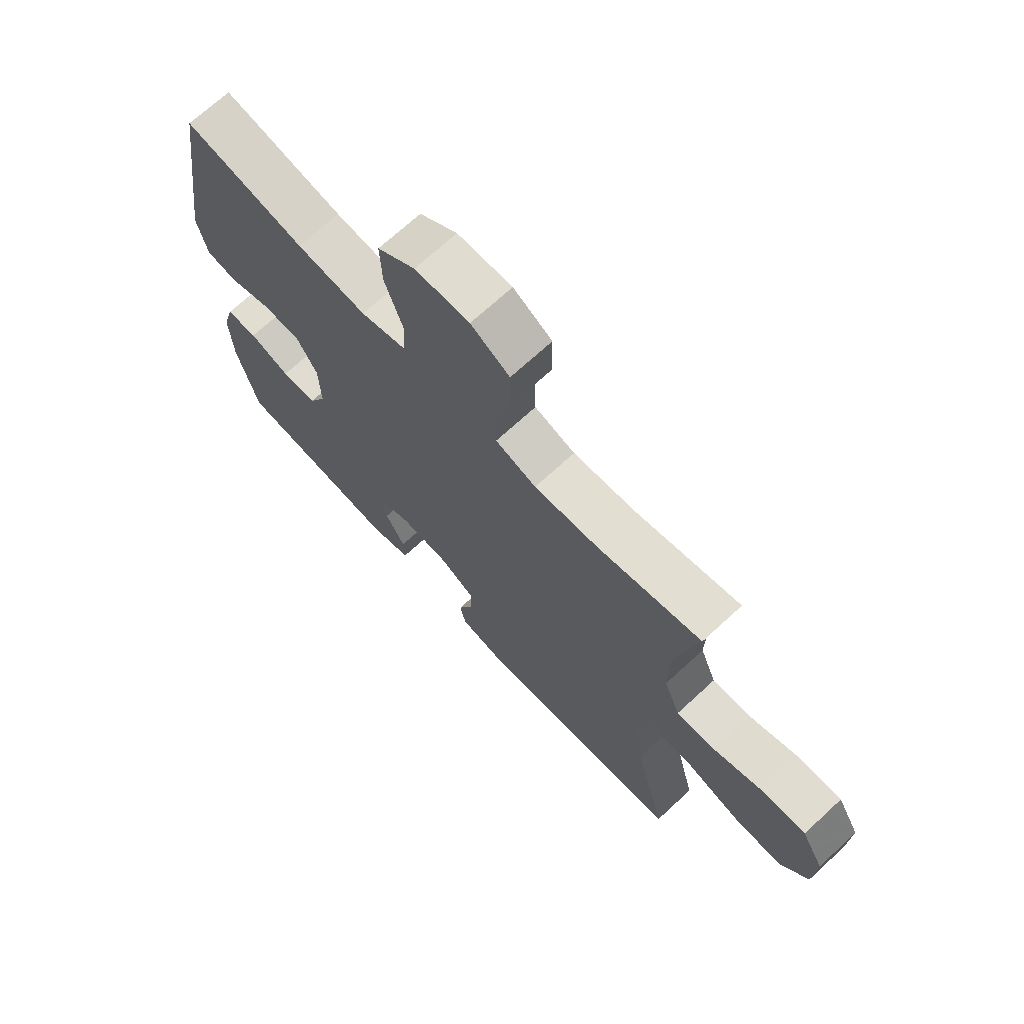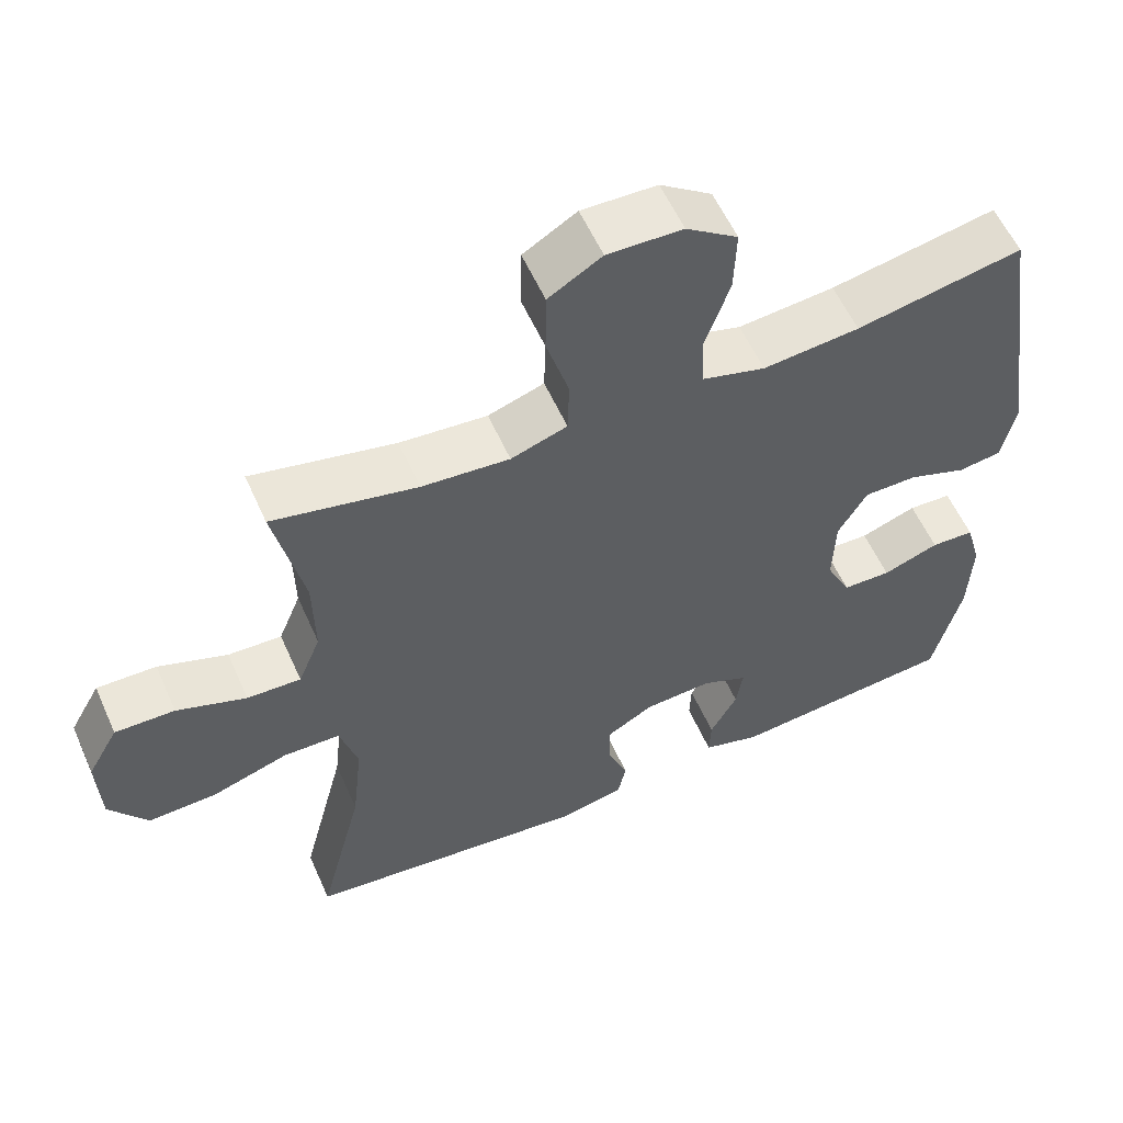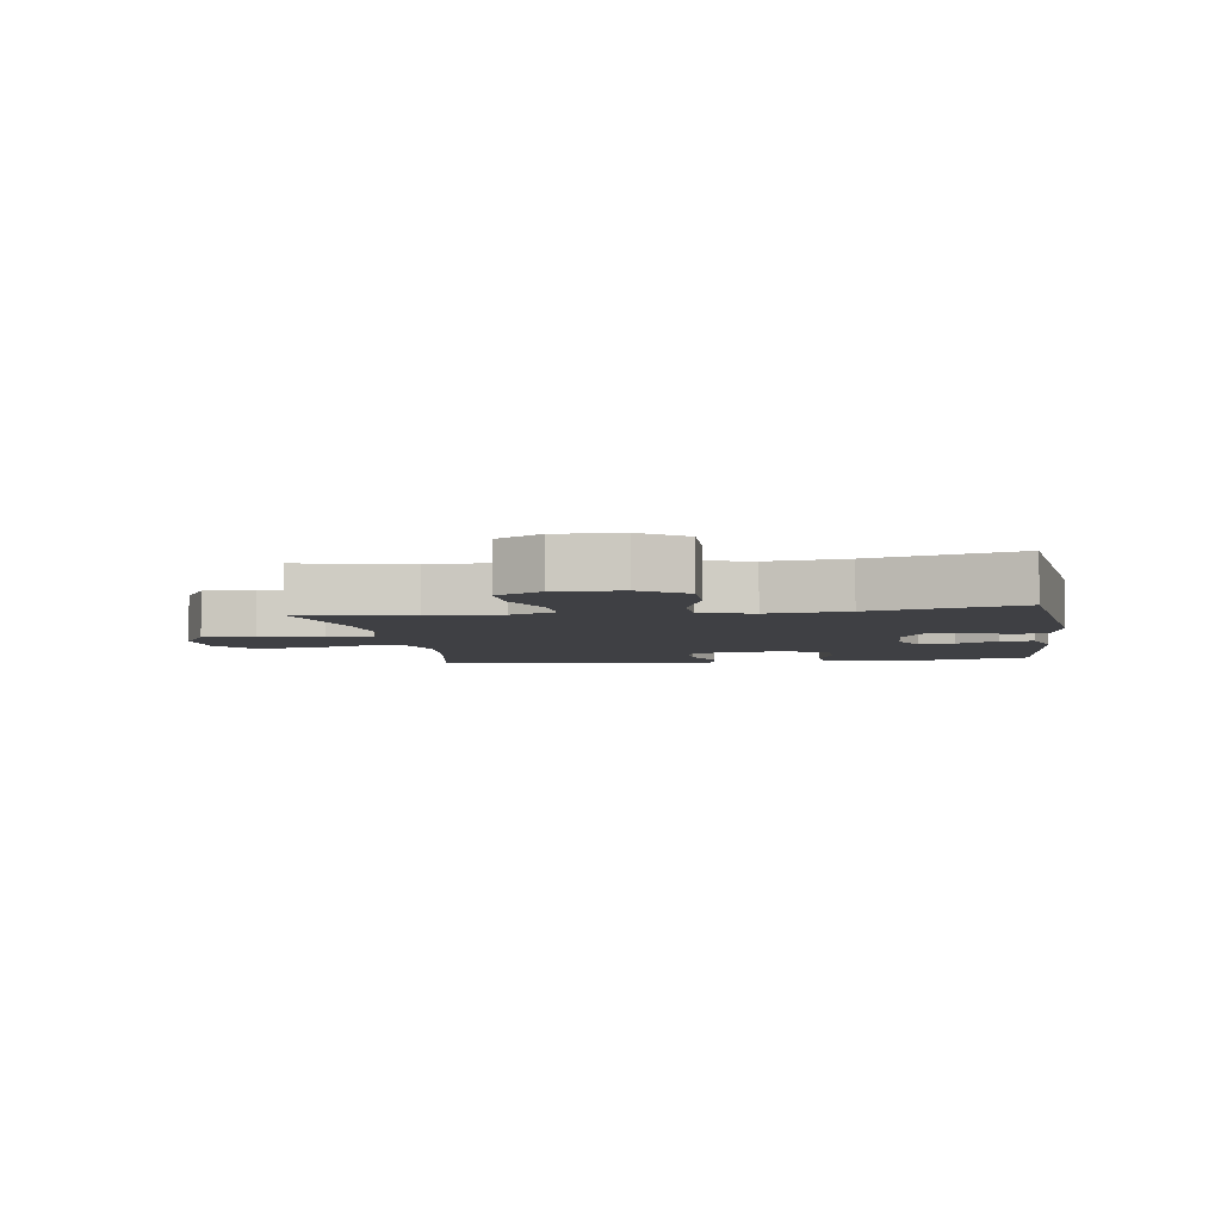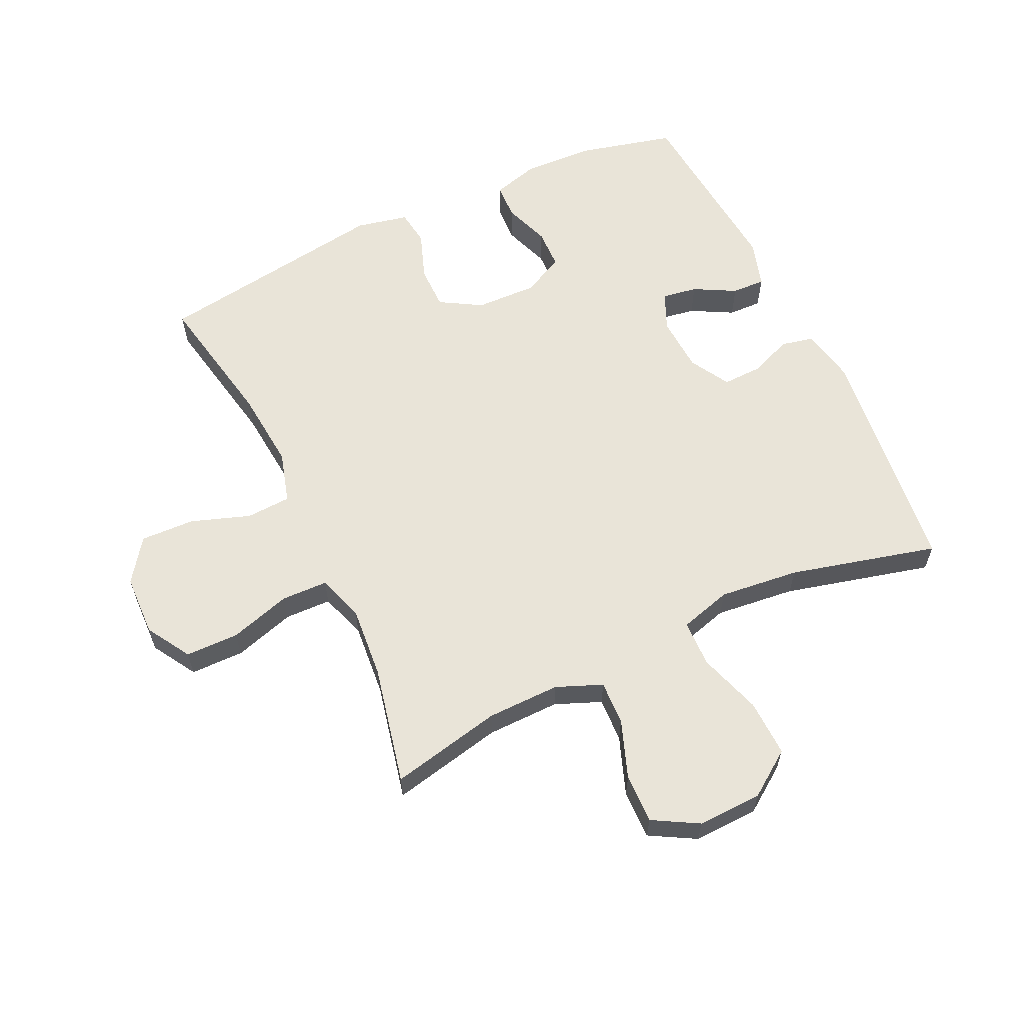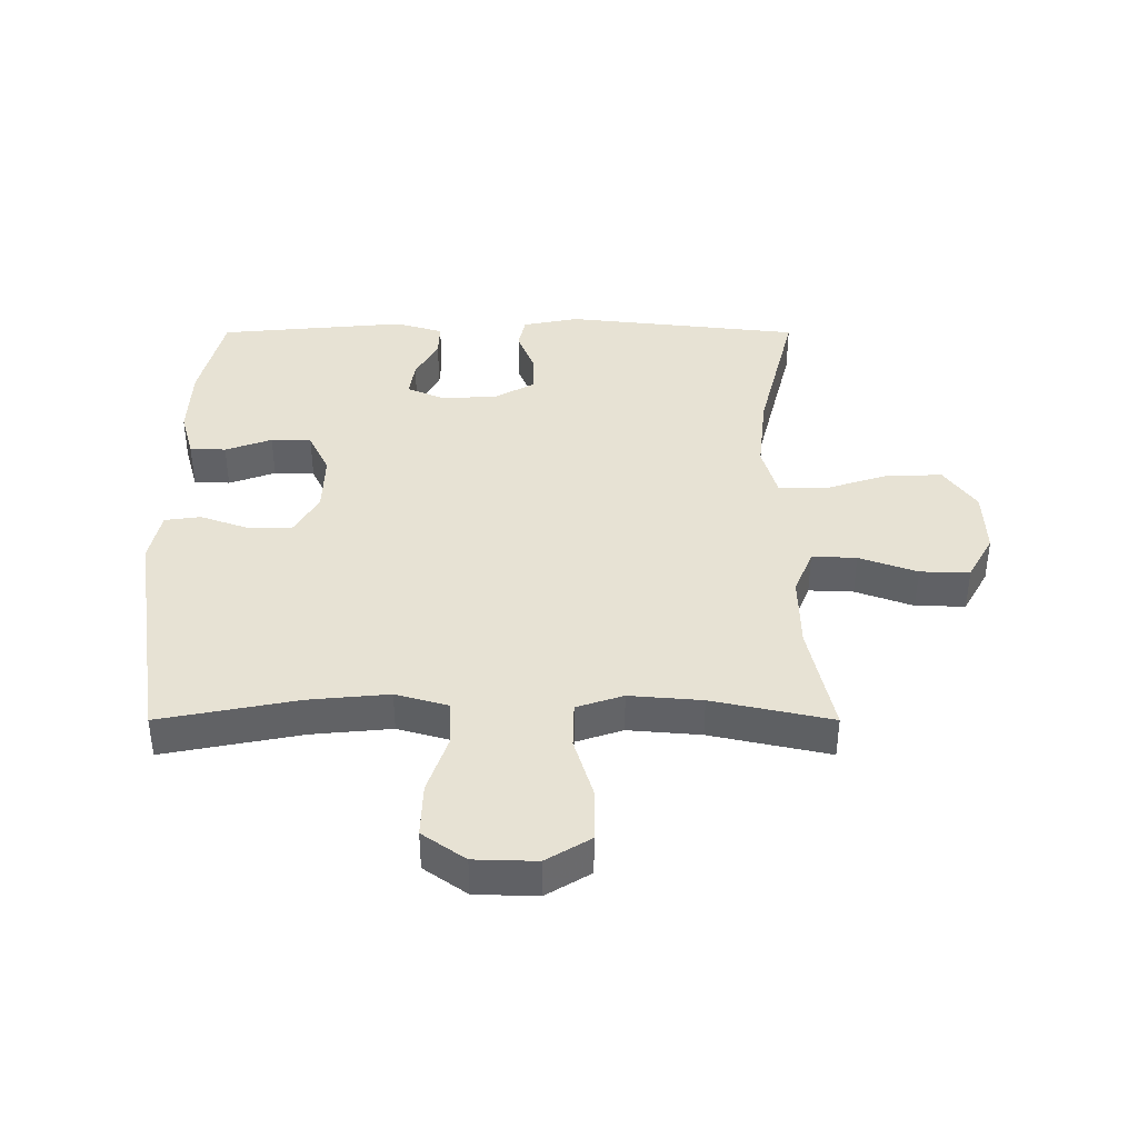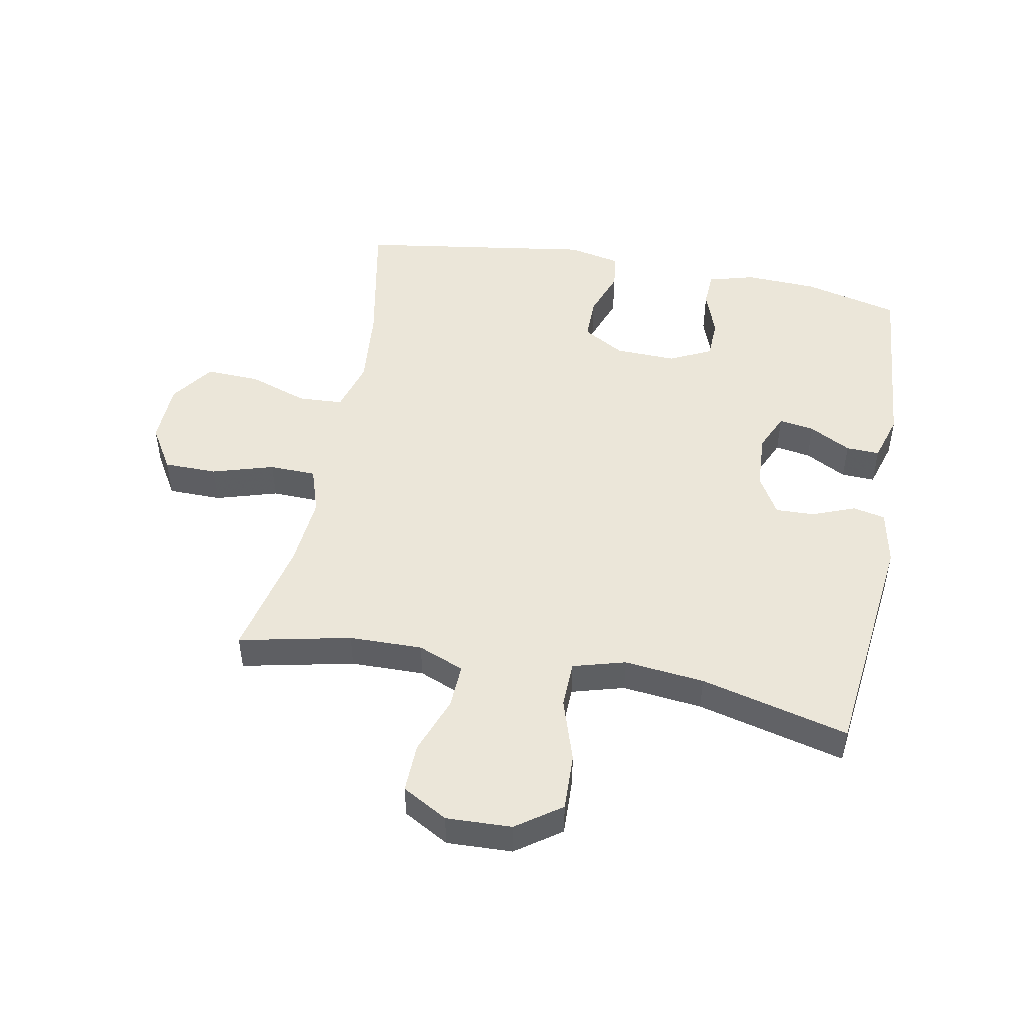
<metadata>
{"format":"obj","ext":"obj","renderer":"f3d","projection":"perspective","resolution":1024,"background":"white","views":[{"elev":70.2,"azim":47.3,"up":"+Z"},{"elev":57.4,"azim":156.1,"up":"+Z"},{"elev":-5.0,"azim":98.8,"up":"+Y"},{"elev":60.6,"azim":64.8,"up":"+Y"},{"elev":39.8,"azim":-0.0,"up":"+Y"},{"elev":48.5,"azim":100.8,"up":"+Y"}]}
</metadata>
<code>
v 0.5 0.07 -0.5
v 0.12 0.07 -0.543
v 0.03 0.07 -0.525
v 0.019 0.07 -0.473
v 0.046 0.07 -0.404
v 0.048 0.07 -0.341
v -0.016 0.07 -0.304
v -0.107 0.07 -0.299
v -0.168 0.07 -0.326
v -0.159 0.07 -0.383
v -0.123 0.07 -0.45
v -0.121 0.07 -0.504
v -0.198 0.07 -0.527
v -0.5 0.07 -0.5
v -0.538 0.07 -0.346
v -0.543 0.07 -0.23
v -0.522 0.07 -0.155
v -0.464 0.07 -0.152
v -0.389 0.07 -0.179
v -0.324 0.07 -0.177
v -0.291 0.07 -0.109
v -0.294 0.07 -0.011
v -0.333 0.07 0.056
v -0.404 0.07 0.056
v -0.482 0.07 0.028
v -0.54 0.07 0.036
v -0.558 0.07 0.12
v -0.5 0.07 0.5
v -0.278 0.07 0.457
v -0.149 0.07 0.445
v -0.065 0.07 0.469
v -0.061 0.07 0.541
v -0.094 0.07 0.637
v -0.097 0.07 0.724
v -0.028 0.07 0.773
v 0.072 0.07 0.776
v 0.143 0.07 0.733
v 0.144 0.07 0.647
v 0.114 0.07 0.548
v 0.116 0.07 0.473
v 0.191 0.07 0.448
v 0.308 0.07 0.458
v 0.5 0.07 0.5
v 0.461 0.07 0.32
v 0.459 0.07 0.202
v 0.489 0.07 0.128
v 0.561 0.07 0.131
v 0.654 0.07 0.165
v 0.734 0.07 0.167
v 0.775 0.07 0.094
v 0.771 0.07 -0.011
v 0.72 0.07 -0.083
v 0.628 0.07 -0.08
v 0.526 0.07 -0.047
v 0.45 0.07 -0.049
v 0.426 0.07 -0.133
v 0.44 0.07 -0.262
v 0.5 0 -0.5
v 0.12 0 -0.543
v 0.03 0 -0.525
v 0.019 0 -0.473
v 0.046 0 -0.404
v 0.048 0 -0.341
v -0.016 0 -0.304
v -0.107 0 -0.299
v -0.168 0 -0.326
v -0.159 0 -0.383
v -0.123 0 -0.45
v -0.121 0 -0.504
v -0.198 0 -0.527
v -0.5 0 -0.5
v -0.538 0 -0.346
v -0.543 0 -0.23
v -0.522 0 -0.155
v -0.464 0 -0.152
v -0.389 0 -0.179
v -0.324 0 -0.177
v -0.291 0 -0.109
v -0.294 0 -0.011
v -0.333 0 0.056
v -0.404 0 0.056
v -0.482 0 0.028
v -0.54 0 0.036
v -0.558 0 0.12
v -0.5 0 0.5
v -0.278 0 0.457
v -0.149 0 0.445
v -0.065 0 0.469
v -0.061 0 0.541
v -0.094 0 0.637
v -0.097 0 0.724
v -0.028 0 0.773
v 0.072 0 0.776
v 0.143 0 0.733
v 0.144 0 0.647
v 0.114 0 0.548
v 0.116 0 0.473
v 0.191 0 0.448
v 0.308 0 0.458
v 0.5 0 0.5
v 0.461 0 0.32
v 0.459 0 0.202
v 0.489 0 0.128
v 0.561 0 0.131
v 0.654 0 0.165
v 0.734 0 0.167
v 0.775 0 0.094
v 0.771 0 -0.011
v 0.72 0 -0.083
v 0.628 0 -0.08
v 0.526 0 -0.047
v 0.45 0 -0.049
v 0.426 0 -0.133
v 0.44 0 -0.262
f 51 52 53 54
f 51 54 55
f 50 51 55
f 47 48 49 50
f 46 47 50 55
f 45 46 55 56
f 42 43 44
f 41 42 44 45
f 40 41 45 56
f 36 37 38 39
f 36 39 40
f 35 36 40
f 32 33 34 35
f 31 32 35 40
f 30 31 40 56
f 26 27 28 29
f 24 25 26 29
f 23 24 29 30
f 22 23 30 56
f 16 17 18 19
f 16 19 20
f 15 16 20
f 14 15 20
f 13 14 20
f 10 11 12 13
f 9 10 13 20
f 8 9 20 21
f 2 3 4 5
f 57 1 2 5
f 57 5 6
f 56 57 6 7
f 21 22 56
f 7 8 21 56
f 111 110 109 108
f 112 111 108
f 112 108 107
f 107 106 105 104
f 112 107 104 103
f 113 112 103 102
f 101 100 99
f 102 101 99 98
f 113 102 98 97
f 96 95 94 93
f 97 96 93
f 97 93 92
f 92 91 90 89
f 97 92 89 88
f 113 97 88 87
f 86 85 84 83
f 86 83 82 81
f 87 86 81 80
f 113 87 80 79
f 76 75 74 73
f 77 76 73
f 77 73 72
f 77 72 71
f 77 71 70
f 70 69 68 67
f 77 70 67 66
f 78 77 66 65
f 62 61 60 59
f 62 59 58 114
f 63 62 114
f 64 63 114 113
f 113 79 78
f 113 78 65 64
f 1 58 59 2
f 2 59 60 3
f 3 60 61 4
f 4 61 62 5
f 5 62 63 6
f 6 63 64 7
f 7 64 65 8
f 8 65 66 9
f 9 66 67 10
f 10 67 68 11
f 11 68 69 12
f 12 69 70 13
f 13 70 71 14
f 14 71 72 15
f 15 72 73 16
f 16 73 74 17
f 17 74 75 18
f 18 75 76 19
f 19 76 77 20
f 20 77 78 21
f 21 78 79 22
f 22 79 80 23
f 23 80 81 24
f 24 81 82 25
f 25 82 83 26
f 26 83 84 27
f 27 84 85 28
f 28 85 86 29
f 29 86 87 30
f 30 87 88 31
f 31 88 89 32
f 32 89 90 33
f 33 90 91 34
f 34 91 92 35
f 35 92 93 36
f 36 93 94 37
f 37 94 95 38
f 38 95 96 39
f 39 96 97 40
f 40 97 98 41
f 41 98 99 42
f 42 99 100 43
f 43 100 101 44
f 44 101 102 45
f 45 102 103 46
f 46 103 104 47
f 47 104 105 48
f 48 105 106 49
f 49 106 107 50
f 50 107 108 51
f 51 108 109 52
f 52 109 110 53
f 53 110 111 54
f 54 111 112 55
f 55 112 113 56
f 56 113 114 57
f 57 114 58 1

</code>
